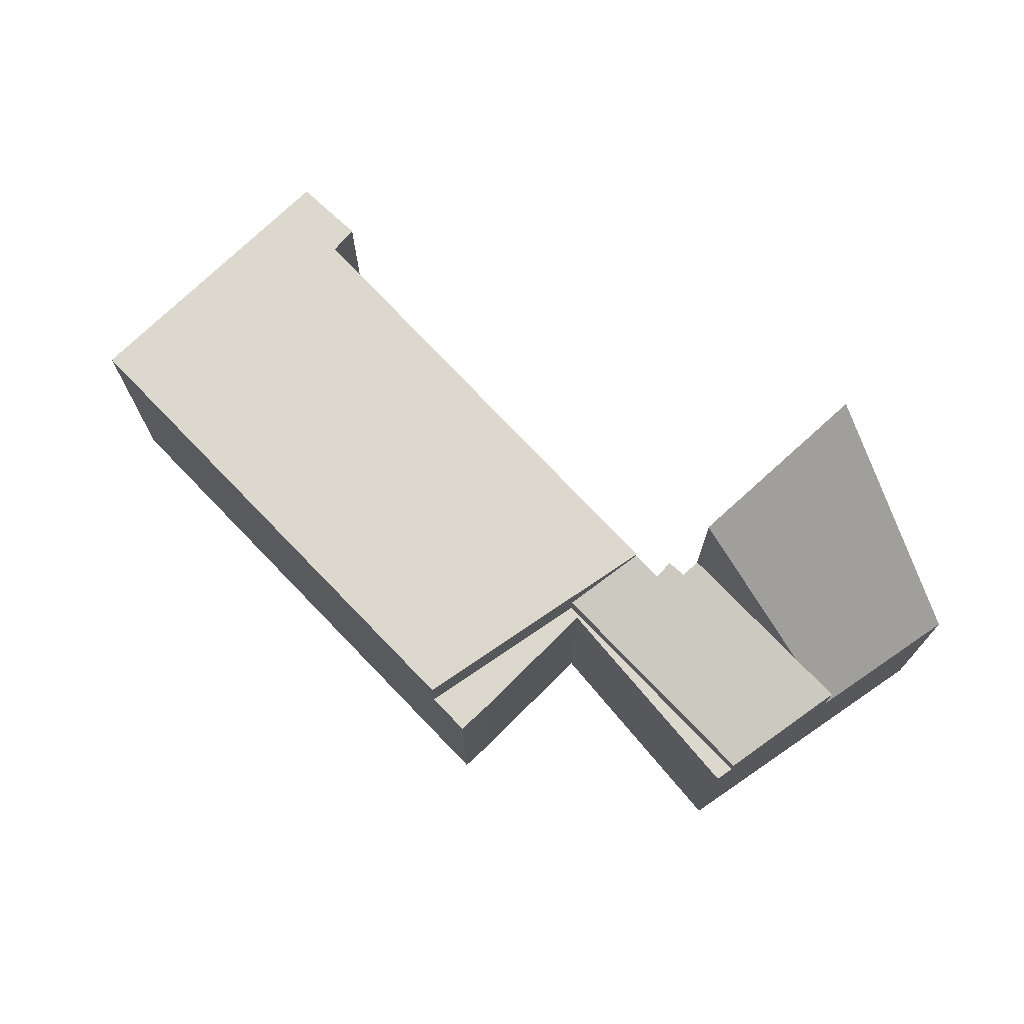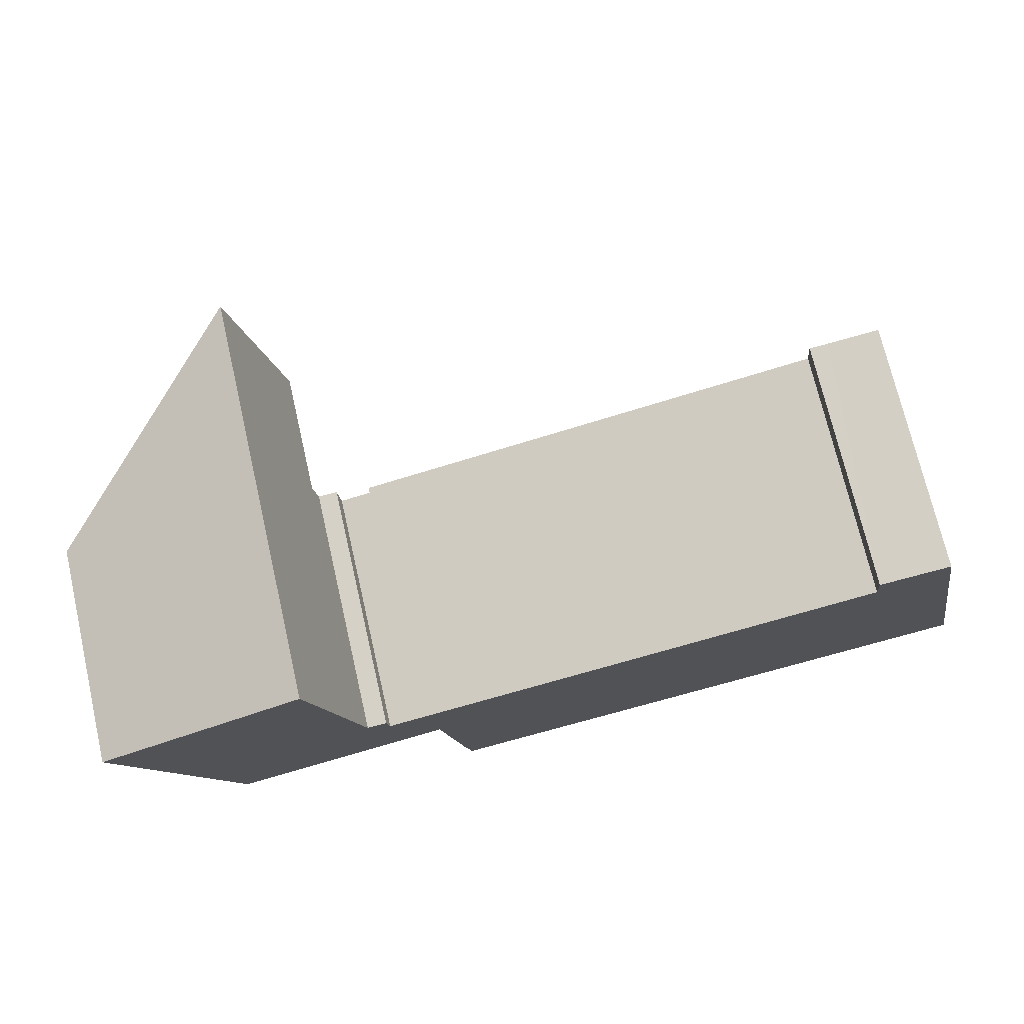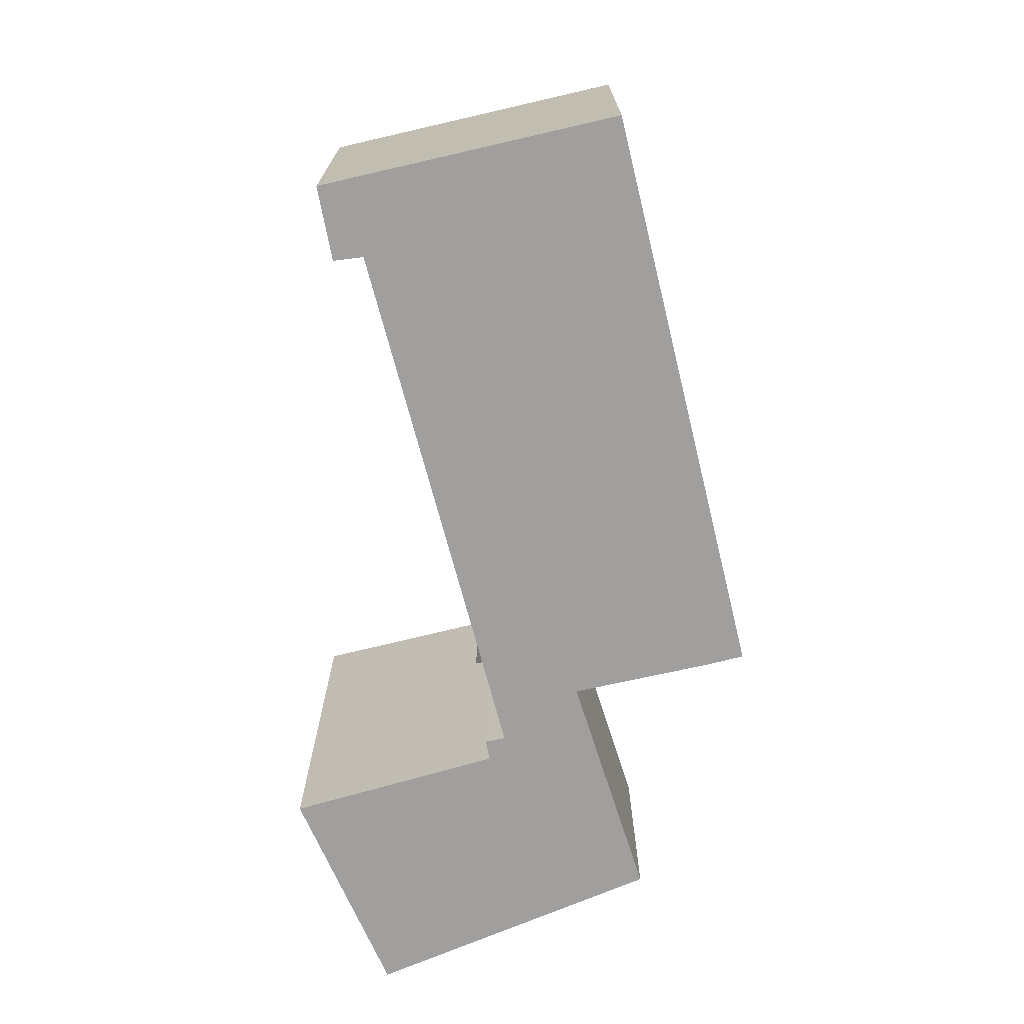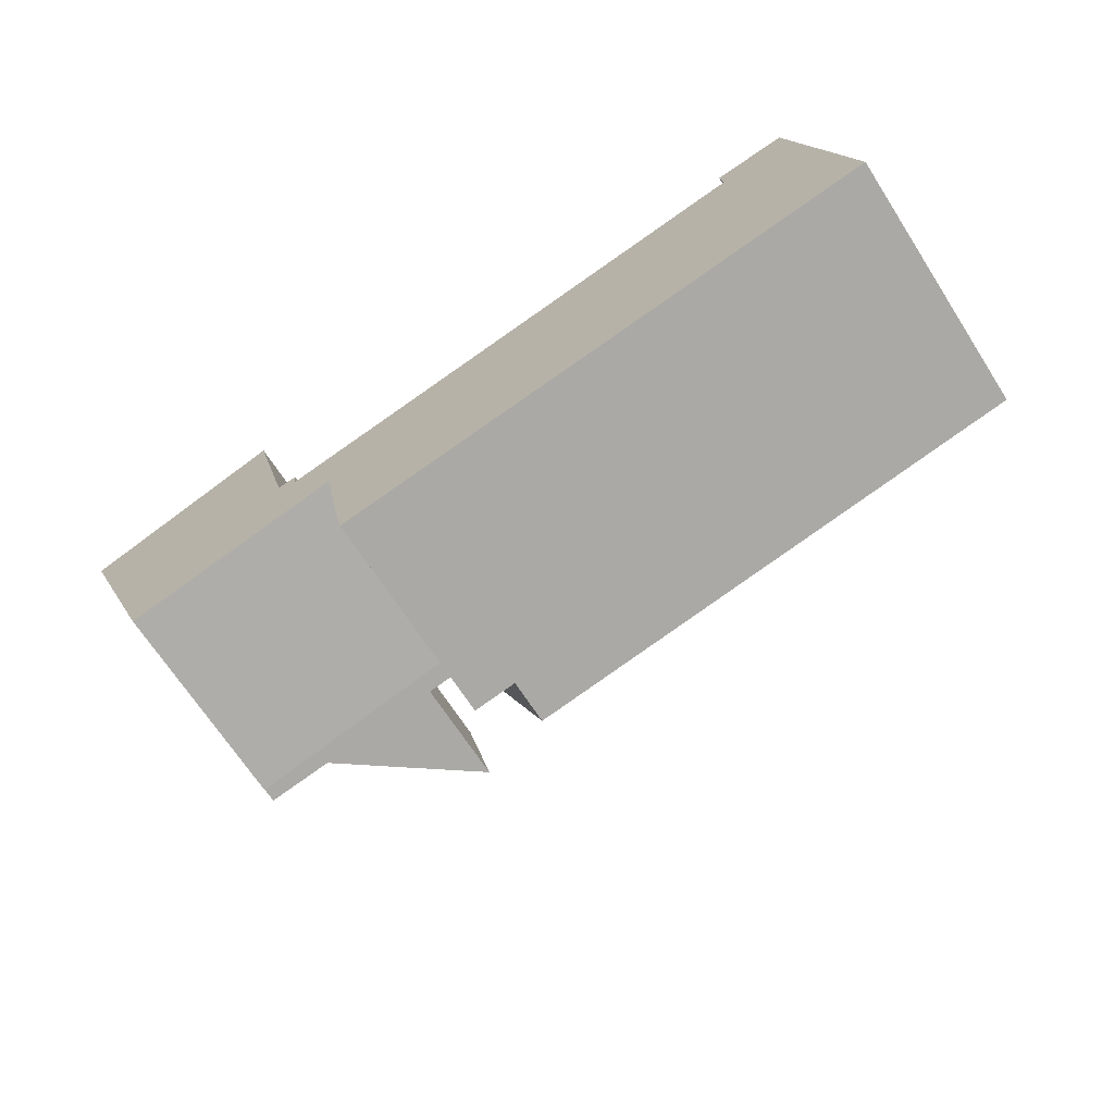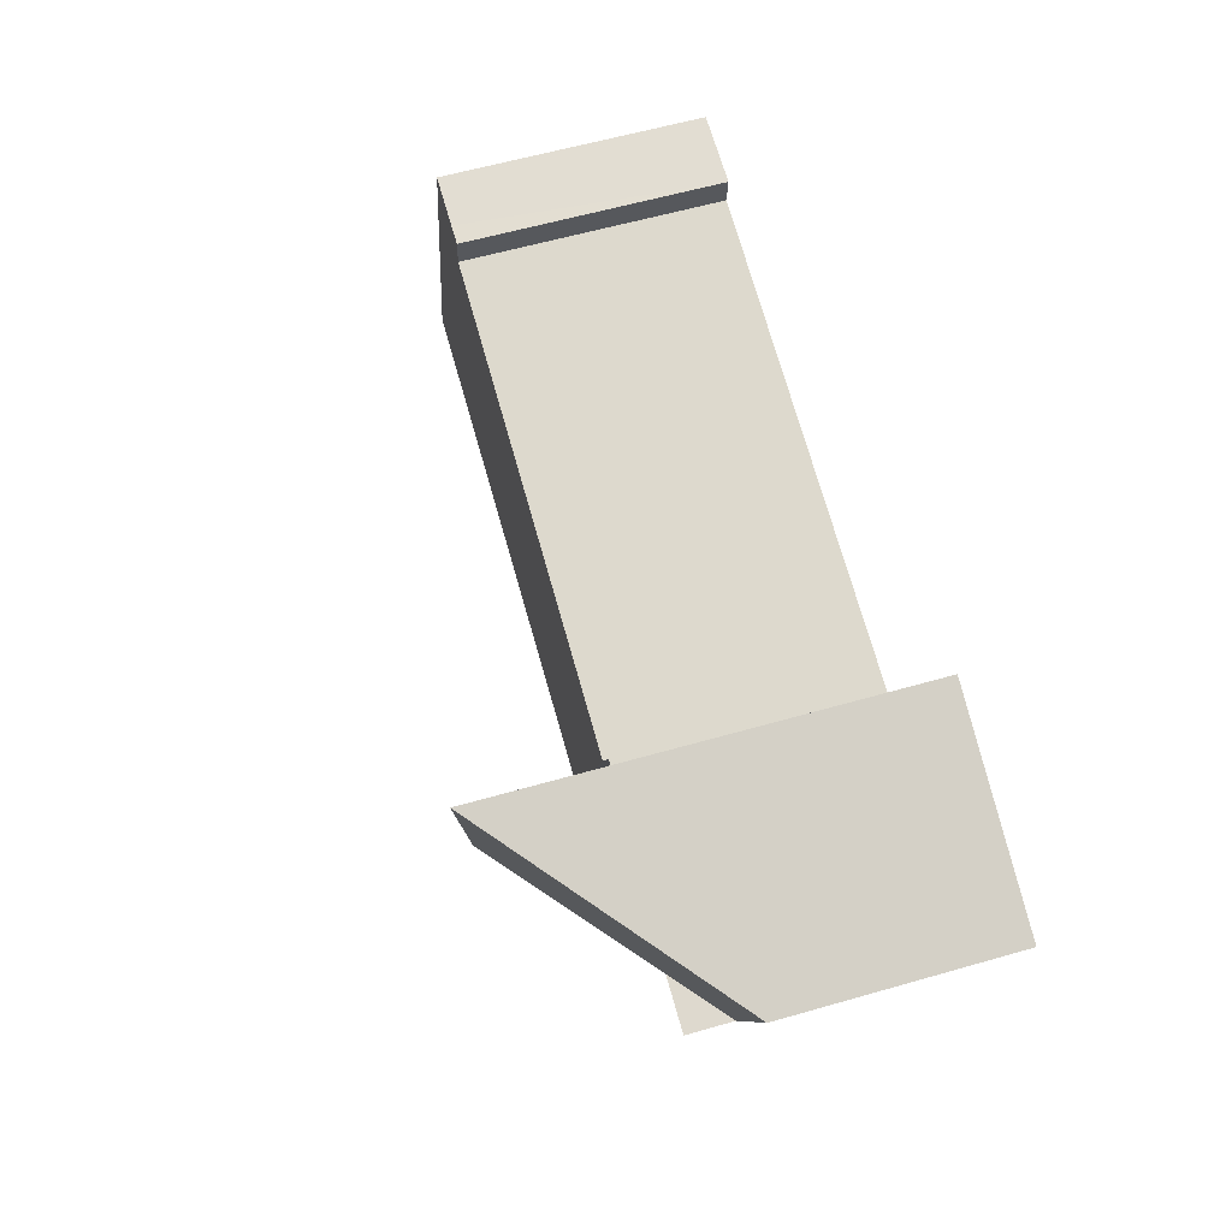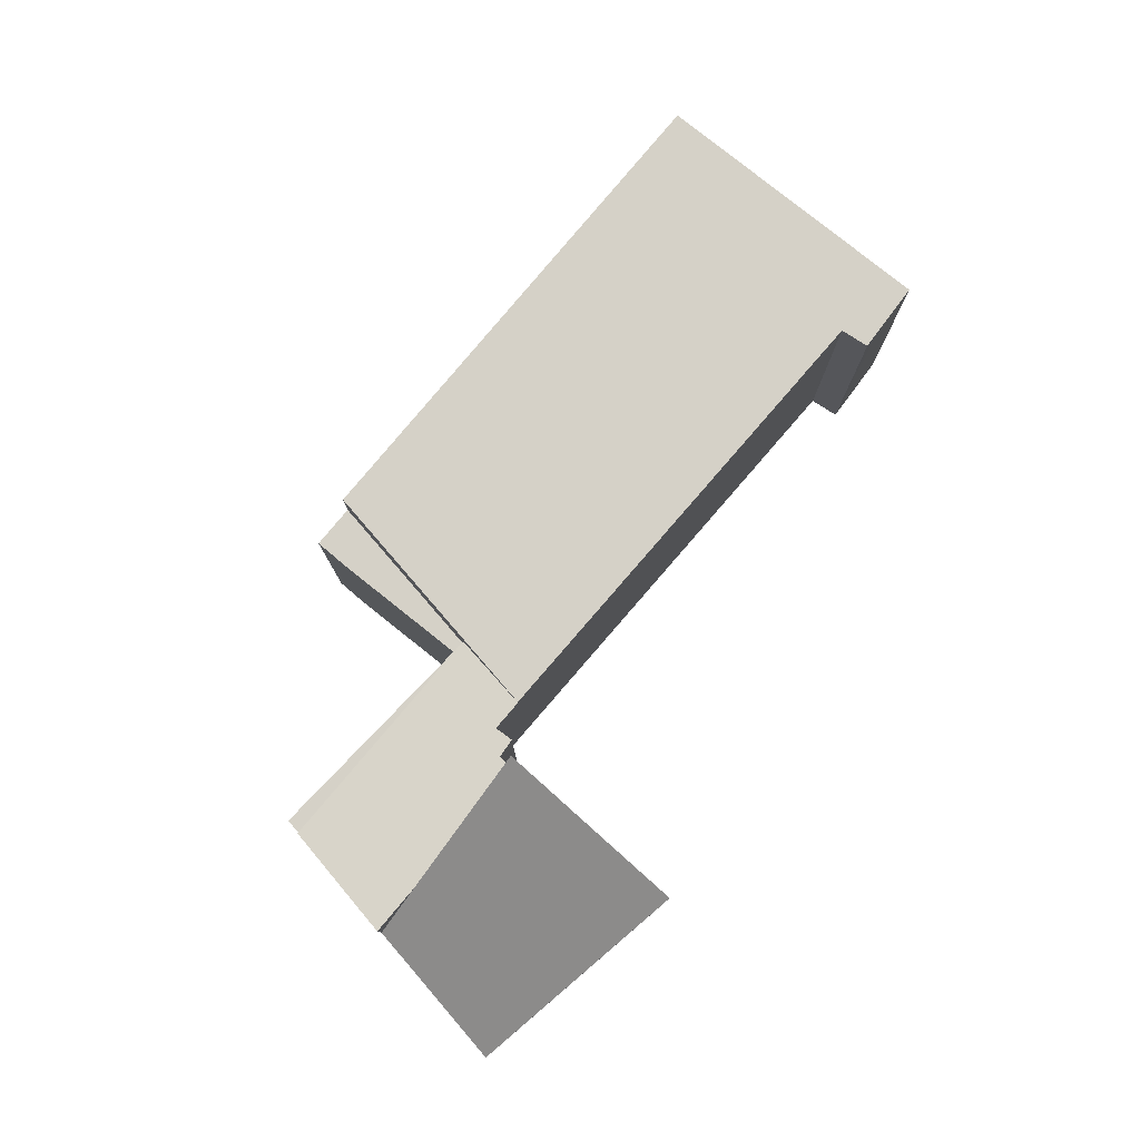
<metadata>
{"format":"obj","ext":"obj","renderer":"f3d","projection":"perspective","resolution":1024,"background":"white","views":[{"elev":72.2,"azim":-145.6,"up":"+Y"},{"elev":72.7,"azim":-13.0,"up":"+Z"},{"elev":-71.3,"azim":92.1,"up":"+Y"},{"elev":-68.7,"azim":32.9,"up":"+Z"},{"elev":60.4,"azim":-106.3,"up":"+Z"},{"elev":79.0,"azim":-62.0,"up":"+Y"}]}
</metadata>
<code>
v  0 4.373 2.678e-16
v  2.144 5.277 -2.658
v  1.116 4.373 -2.878
v  4.997 7.787 -2.046
v  4.073 8.189 1.613
v  4.073 -9.877e-17 1.613
v  0 0 0
v  4.997 1.253e-16 -2.046
v  1.116 1.762e-16 -2.878
v  2.144 1.628e-16 -2.658
v  16.07 5.195 0.197
v  15.73 5.195 -0.445
v  15.68 5.195 0.142
v  17.11 5.195 0.36
v  17.54 5.195 -1.852
v  6.776 5.195 -4.16
v  8.076 5.195 -7.509
v  18.22 5.195 -5.416
v  6.175 5.195 -2.609
v  6.175 1.598e-16 -2.609
v  15.73 2.725e-17 -0.445
v  15.68 -8.695e-18 0.142
v  17.11 -2.204e-17 0.36
v  16.07 -1.206e-17 0.197
v  6.776 2.547e-16 -4.16
v  8.076 4.598e-16 -7.509
v  18.22 3.316e-16 -5.416
v  17.54 1.134e-16 -1.852
v  2.01 4.692 -5.182
v  1.116 5.277 -2.878
v  6.776 4.692 -4.16
v  5.091 5.185 -2.417
v  4.997 5.277 -2.046
v  5.547 5.084 -2.751
v  5.484 5.177 -2.366
v  6.175 5.086 -2.609
v  5.091 1.48e-16 -2.417
v  5.484 1.449e-16 -2.366
v  5.547 1.685e-16 -2.751
v  2.01 3.173e-16 -5.182
v  6.776 4.286 -4.16
v  2.14 4.286 -5.518
v  2.01 4.286 -5.182
v  6.551 4.286 -4.276
v  7.061 4.286 -7.015
v  8.076 4.286 -7.509
v  7.209 4.286 -7.688
v  7.209 4.708e-16 -7.688
v  6.551 2.618e-16 -4.276
v  2.14 3.379e-16 -5.518
v  7.061 4.295e-16 -7.015
g defaultobject
f 1 2 3
f 2 1 4
f 4 1 5
f 1 6 5
f 6 1 7
f 6 4 5
f 4 6 8
f 8 2 4
f 2 8 3
f 3 8 9
f 9 8 10
f 9 1 3
f 1 9 7
f 9 6 7
f 6 9 8
f 8 9 10
f 11 12 13
f 12 11 14
f 12 14 15
f 12 15 16
f 16 15 17
f 17 15 18
f 16 19 12
f 20 12 19
f 12 20 21
f 22 11 13
f 11 22 14
f 14 22 23
f 23 22 24
f 21 13 12
f 13 21 22
f 16 20 19
f 20 16 17
f 20 17 25
f 25 17 26
f 23 15 14
f 15 23 18
f 18 23 27
f 27 23 28
f 27 17 18
f 17 27 26
f 24 28 23
f 28 24 22
f 28 22 27
f 27 22 21
f 27 21 20
f 27 20 26
f 26 20 25
f 2 29 30
f 29 2 31
f 31 2 32
f 32 2 33
f 31 32 34
f 34 32 35
f 31 34 36
f 8 32 33
f 32 8 37
f 38 34 35
f 34 38 39
f 20 31 36
f 31 20 25
f 37 35 32
f 35 37 38
f 34 20 36
f 20 34 39
f 2 8 33
f 8 2 30
f 8 30 10
f 10 30 9
f 25 29 31
f 29 25 40
f 29 9 30
f 9 29 40
f 20 40 25
f 40 20 39
f 40 39 38
f 40 38 37
f 40 37 8
f 40 8 10
f 40 10 9
f 41 42 43
f 42 41 44
f 45 46 47
f 46 45 44
f 46 44 41
f 40 41 43
f 41 40 25
f 25 46 41
f 46 25 26
f 26 47 46
f 47 26 48
f 49 42 44
f 42 49 50
f 48 45 47
f 45 48 51
f 51 44 45
f 44 51 49
f 50 43 42
f 43 50 40
f 40 49 25
f 49 40 50
f 25 48 26
f 48 25 49
f 48 49 51

</code>
